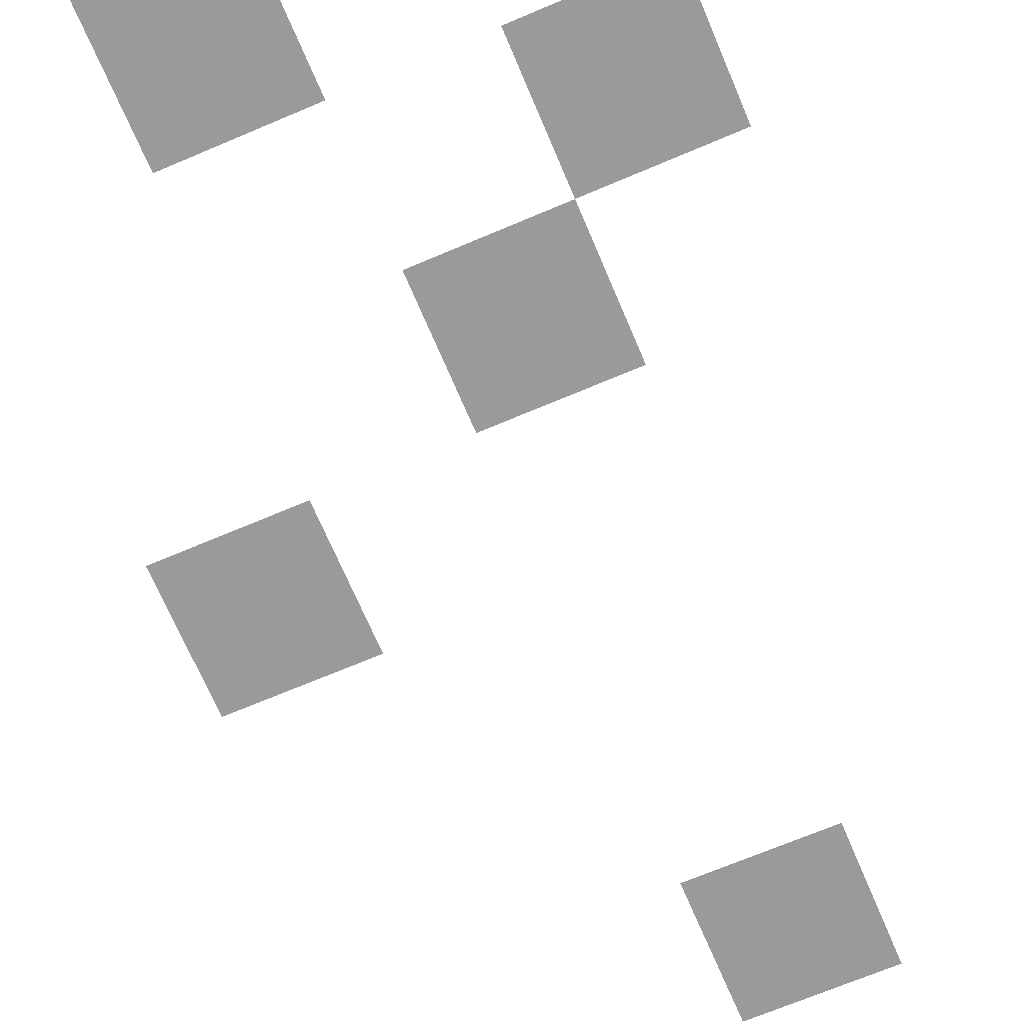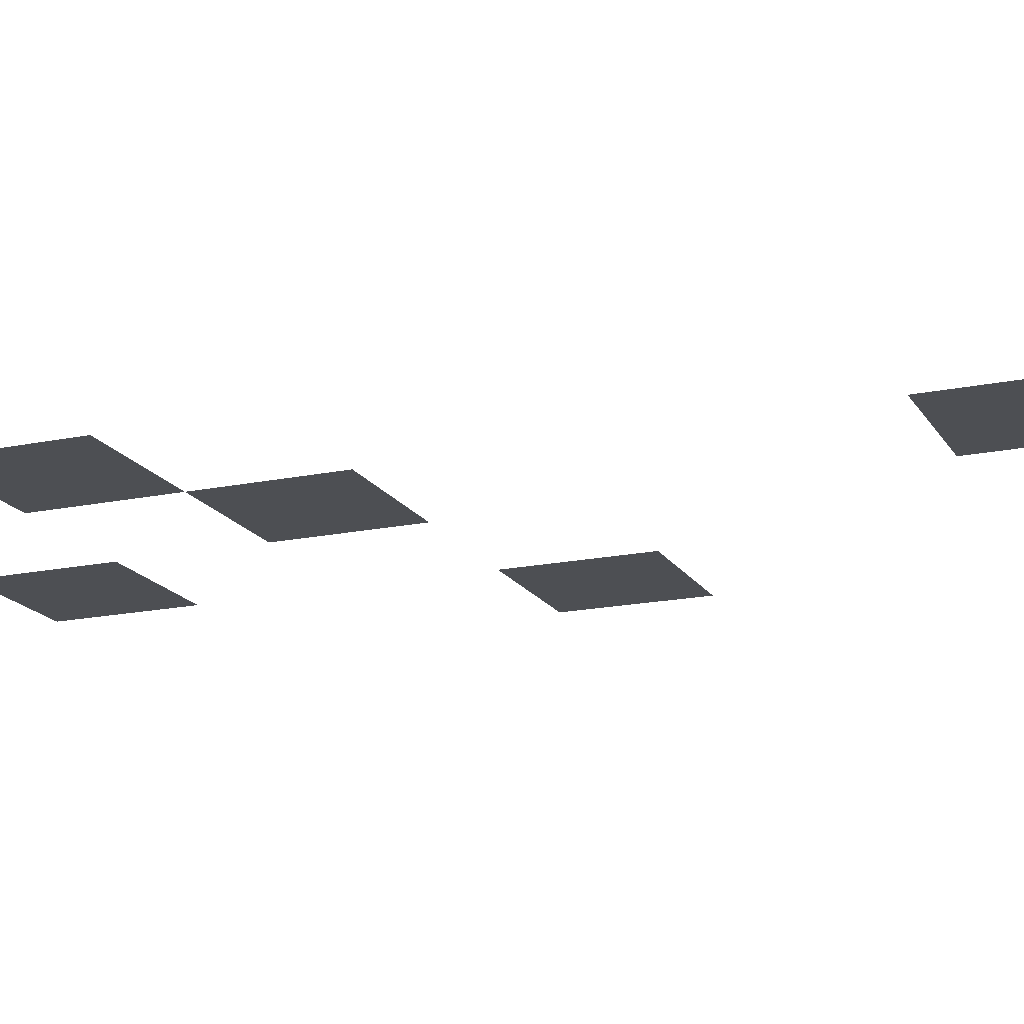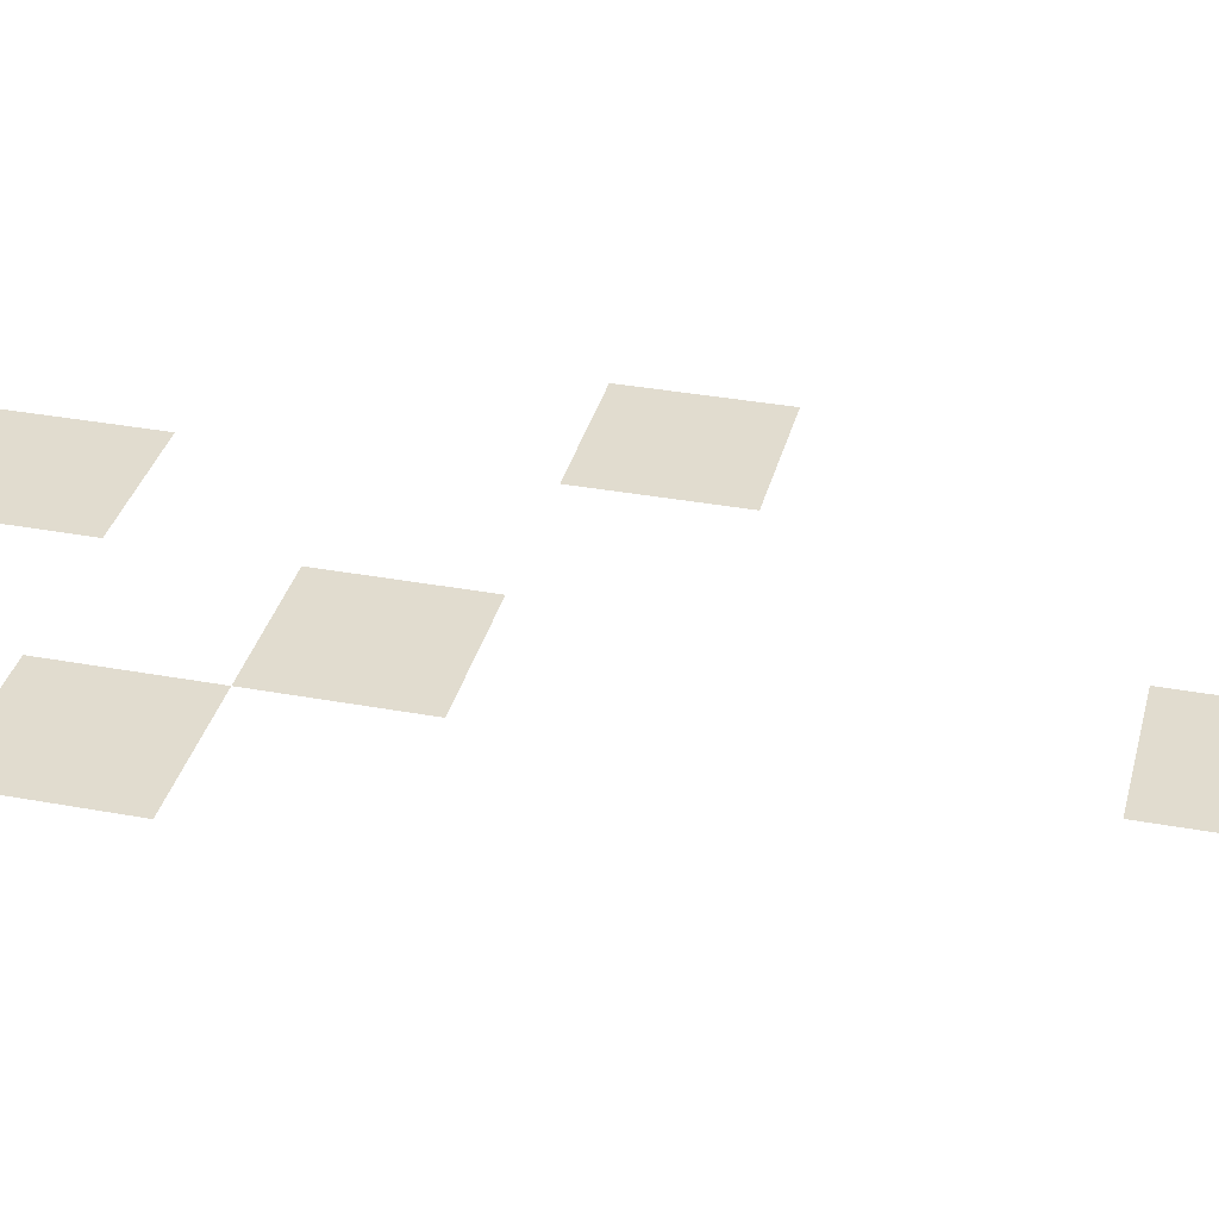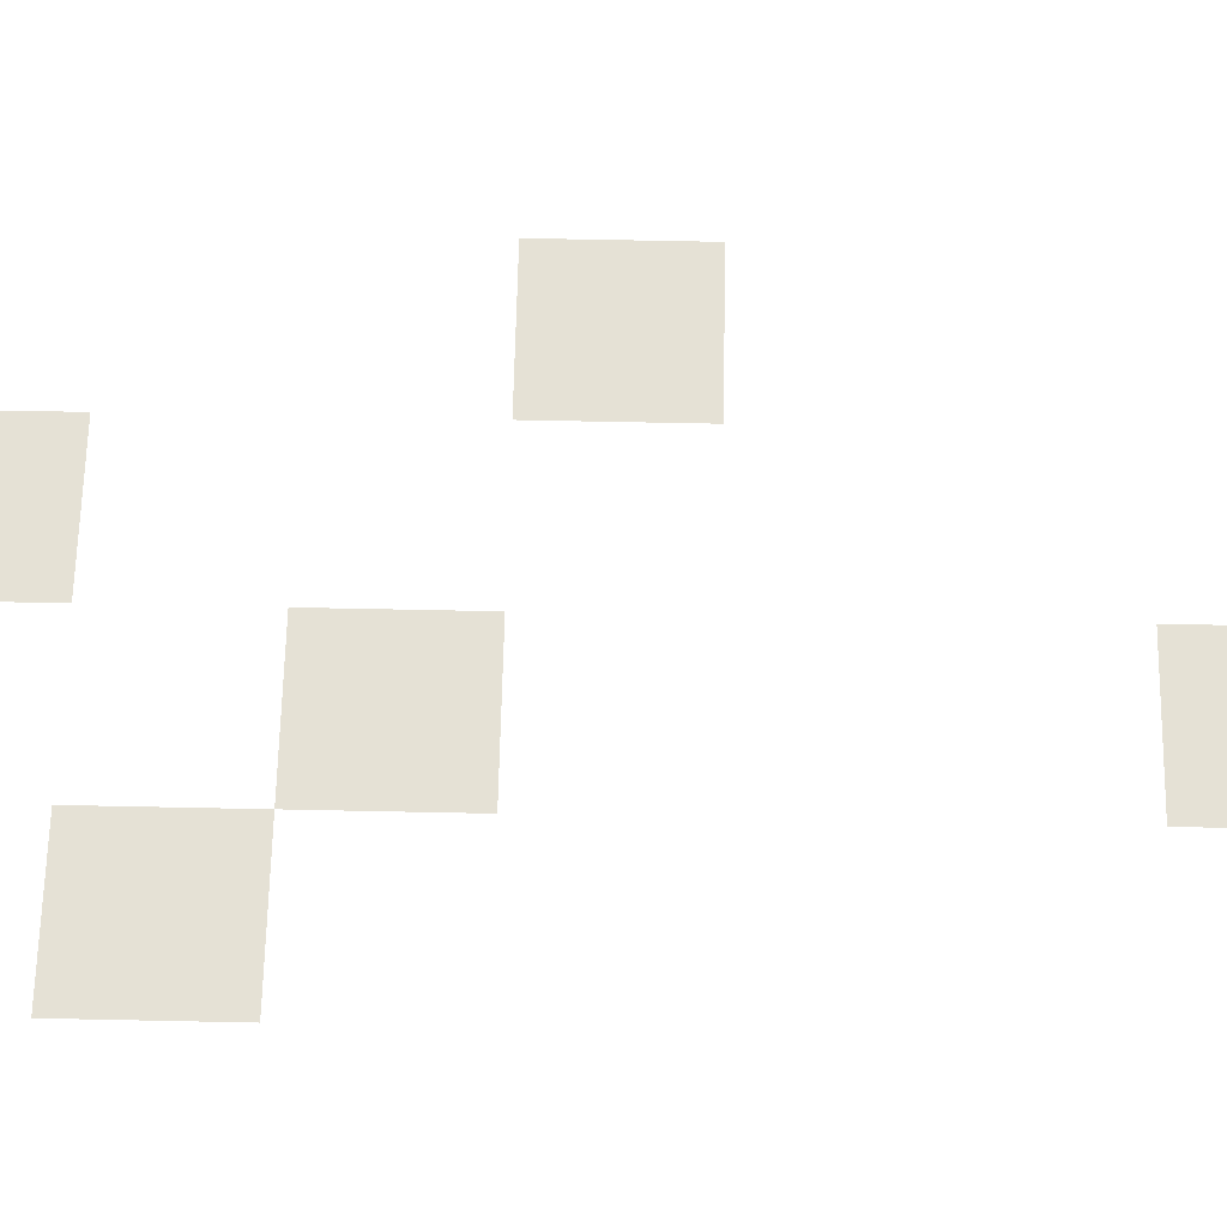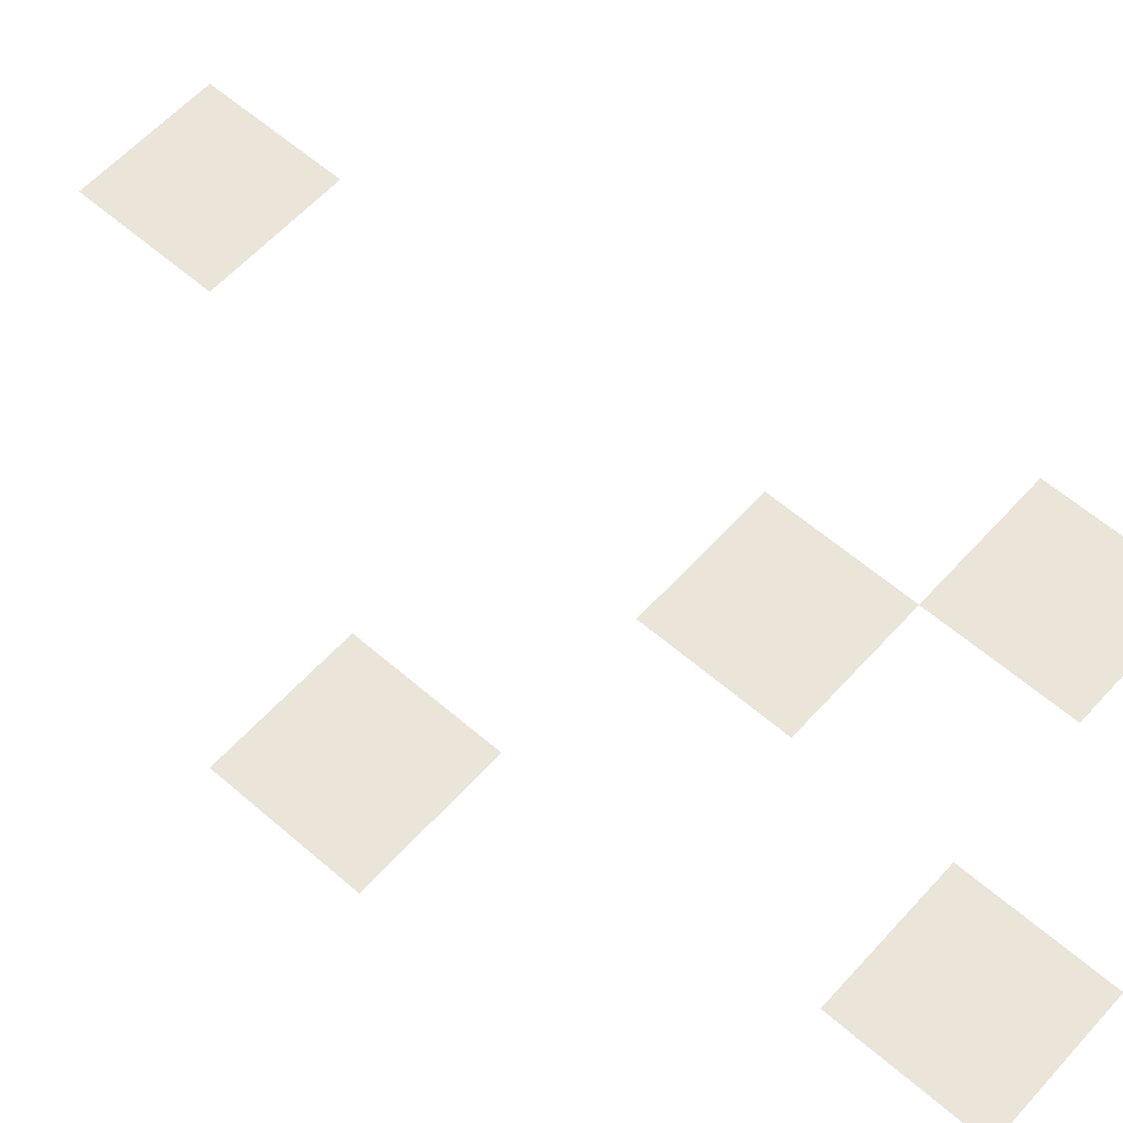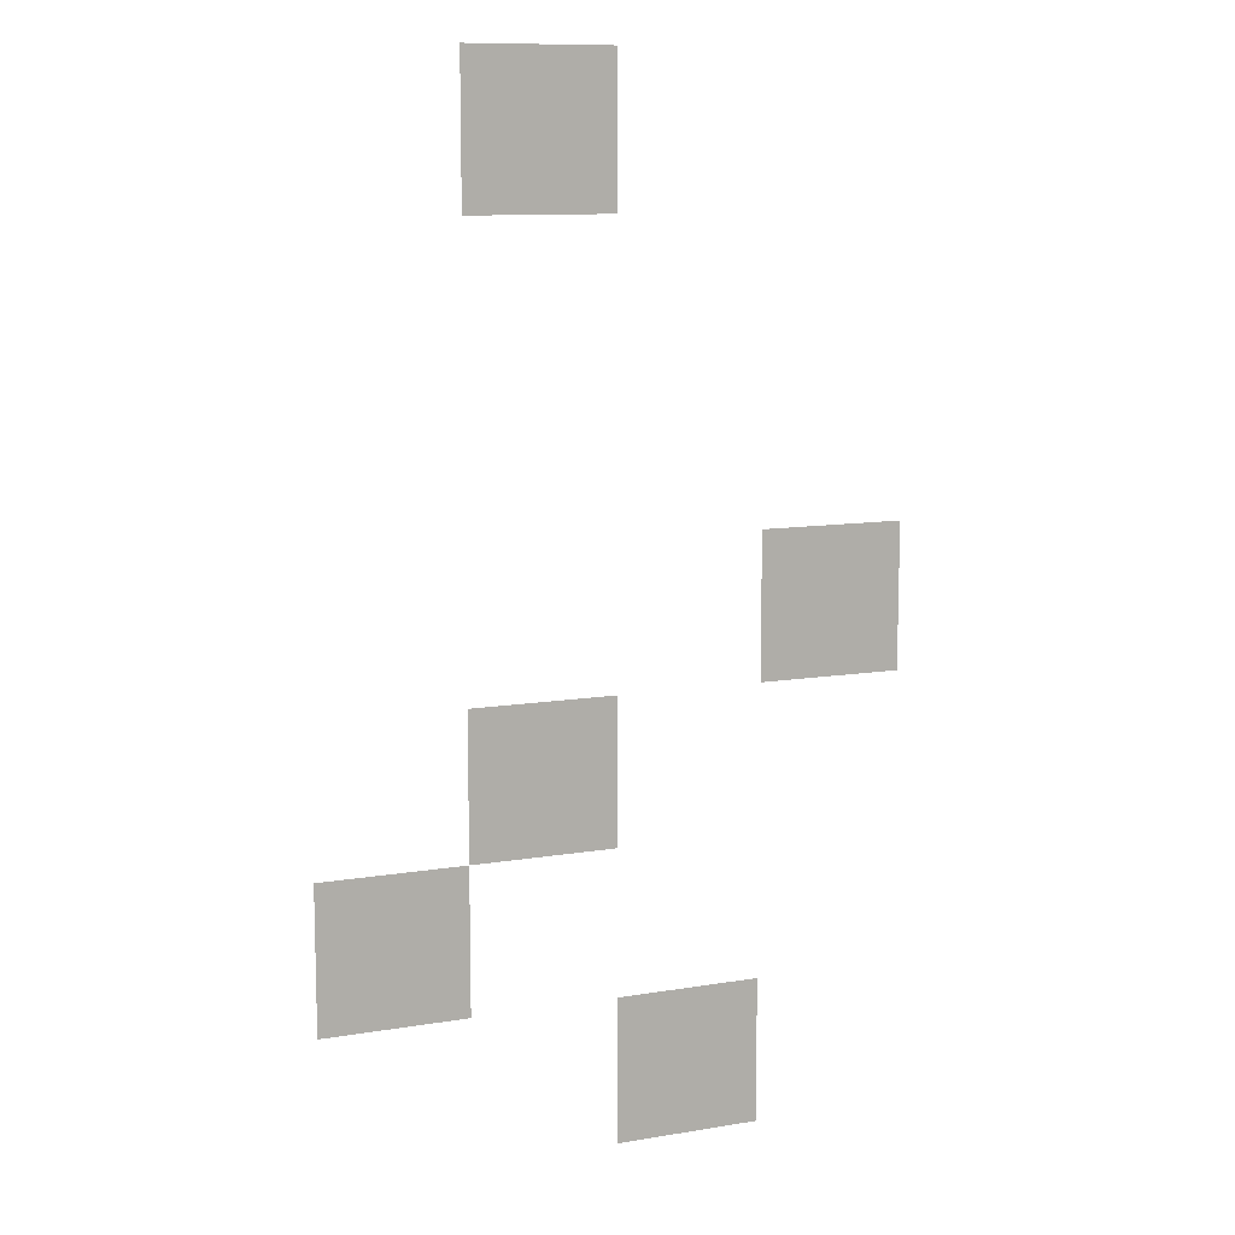
<metadata>
{"format":"obj","ext":"obj","renderer":"f3d","projection":"perspective","resolution":1024,"background":"white","views":[{"elev":-69.5,"azim":23.0,"up":"+Z"},{"elev":-17.8,"azim":112.3,"up":"+Z"},{"elev":34.4,"azim":104.0,"up":"+Z"},{"elev":65.1,"azim":91.2,"up":"+Z"},{"elev":59.4,"azim":-48.3,"up":"+Z"},{"elev":10.8,"azim":157.5,"up":"+Y"}]}
</metadata>
<code>
v -144 -112 0
v -160 -112 0
v -160 -96 0
v -144 -96 0
v -176 -160 0
v -192 -160 0
v -192 -144 0
v -176 -144 0
v -144 -176 0
v -160 -176 0
v -160 -160 0
v -144 -160 0
v -128 -192 0
v -144 -192 0
v -144 -176 0
v -128 -176 0
v -160 -208 0
v -176 -208 0
v -176 -192 0
v -160 -192 0
g Game-Jam-Map_mesh_0211
f 1 2 3 4
f 5 6 7 8
f 9 10 11 12
f 13 14 15 16
f 17 18 19 20

</code>
